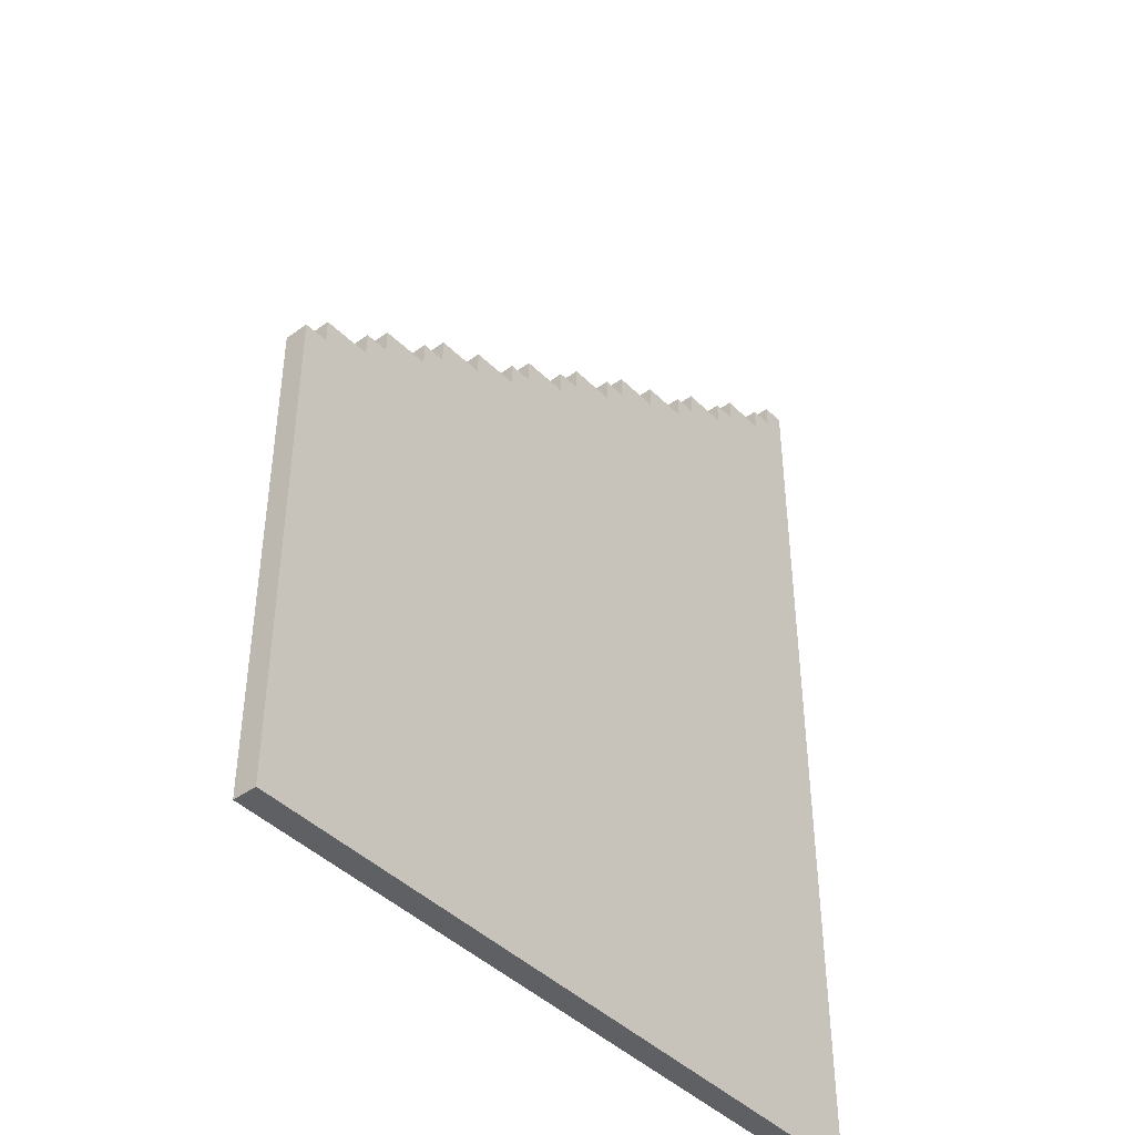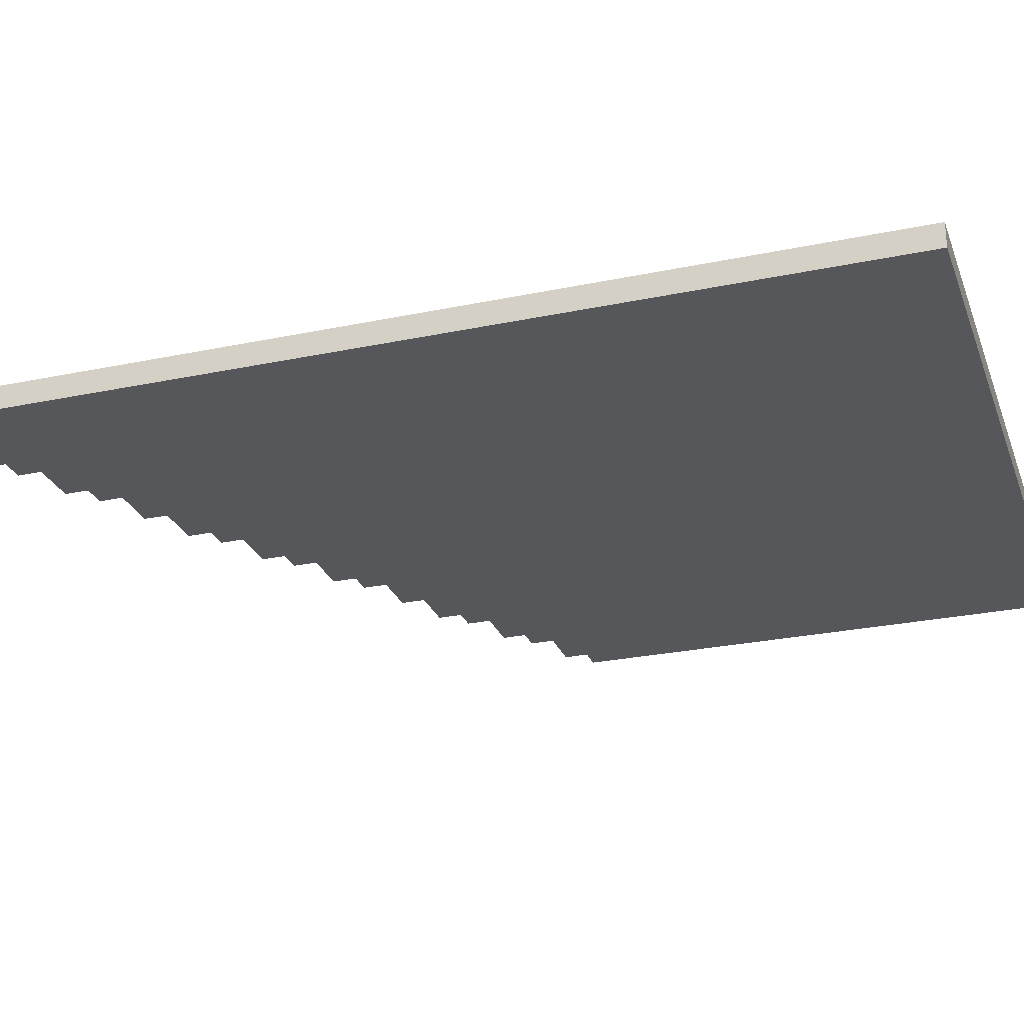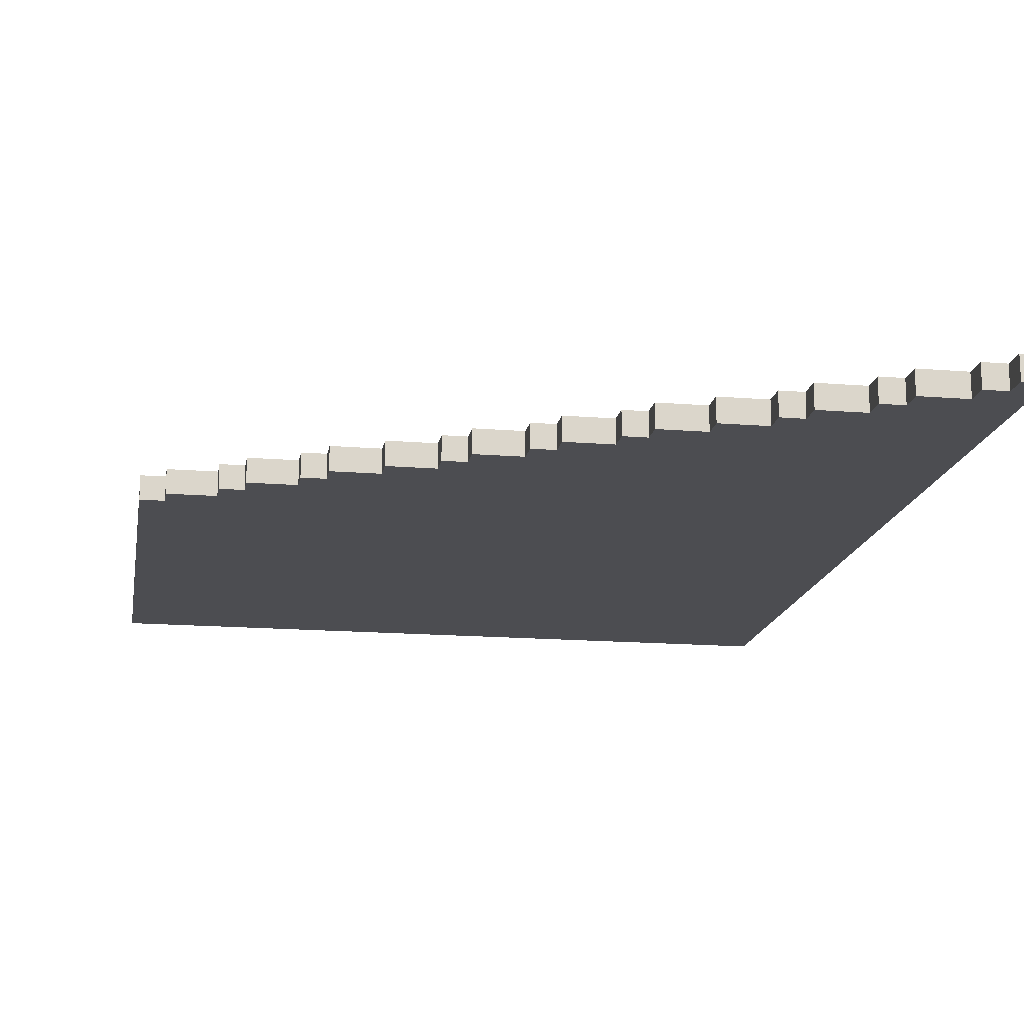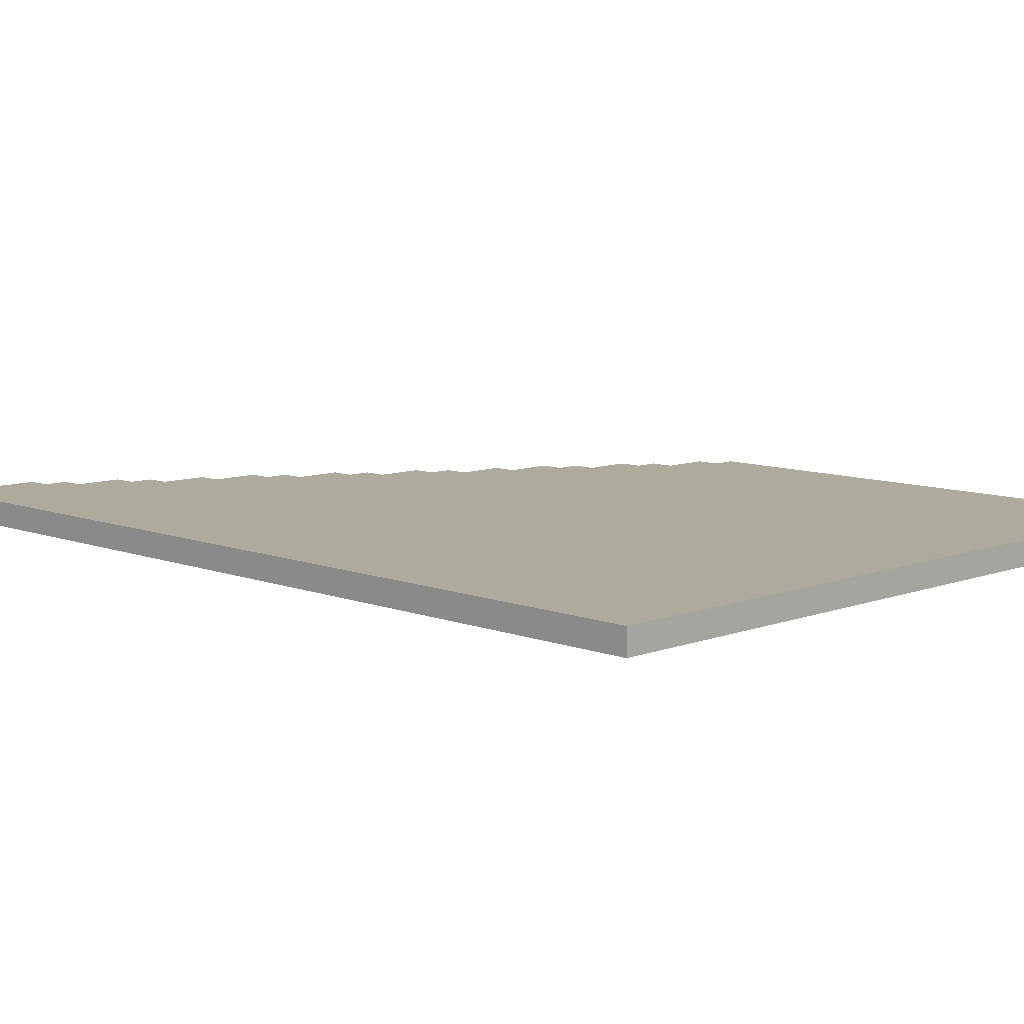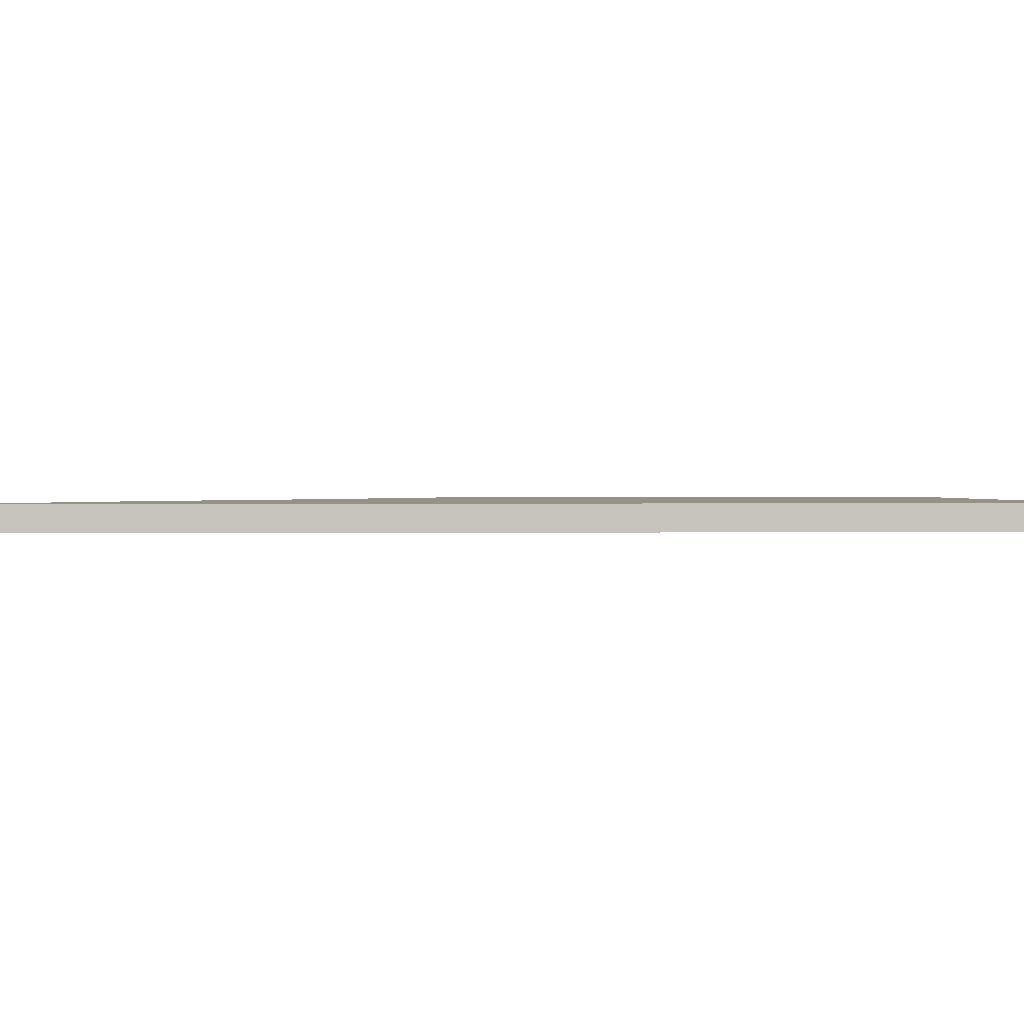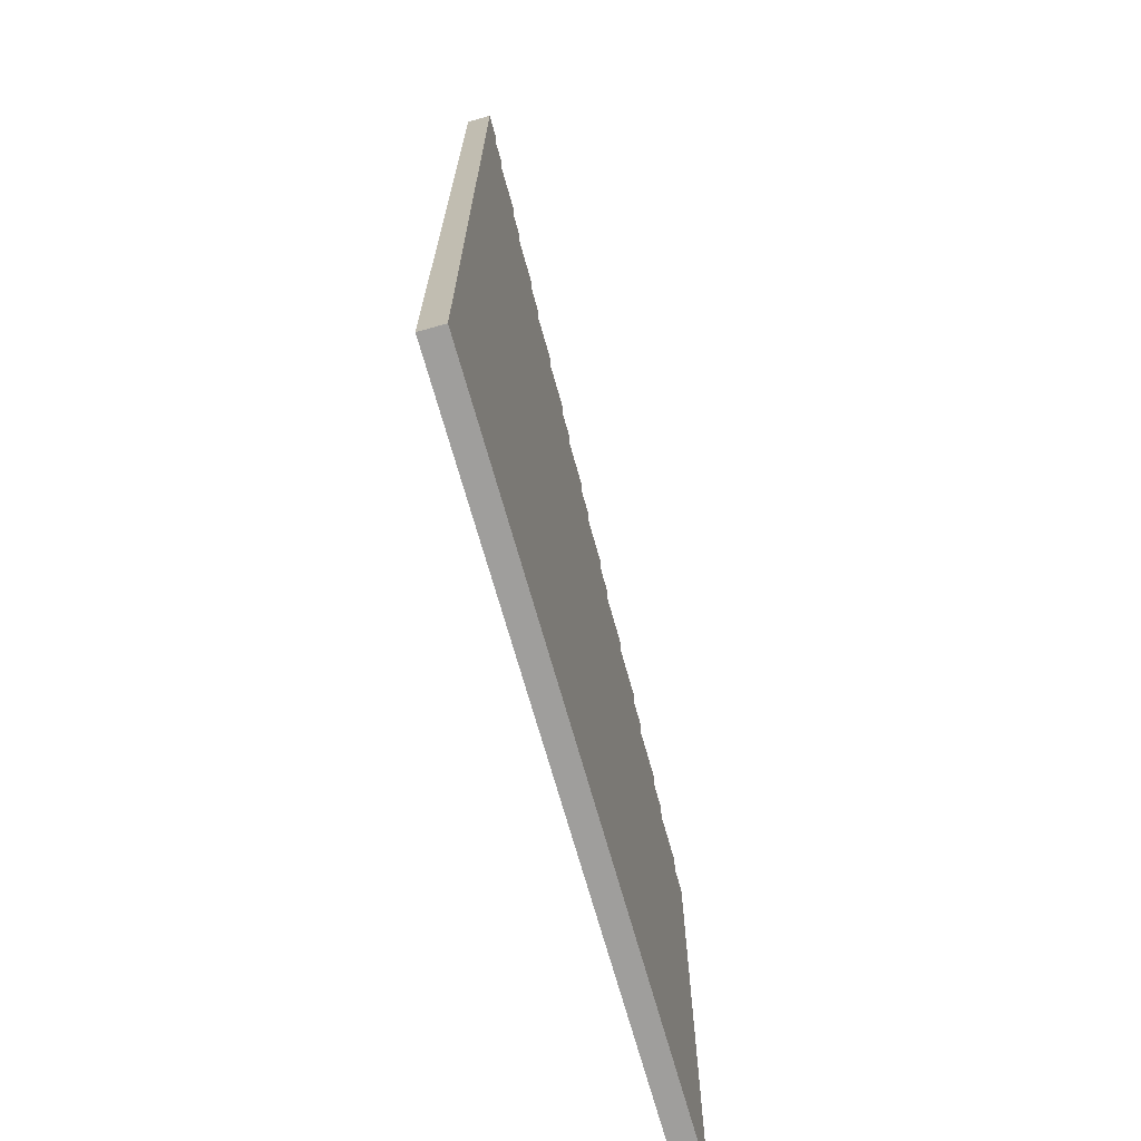
<metadata>
{"format":"obj","ext":"obj","renderer":"f3d","projection":"perspective","resolution":1024,"background":"white","views":[{"elev":-43.1,"azim":130.6,"up":"+Y"},{"elev":-26.5,"azim":-71.8,"up":"+Z"},{"elev":-16.2,"azim":170.5,"up":"+Z"},{"elev":9.2,"azim":-44.9,"up":"+Z"},{"elev":0.8,"azim":-92.3,"up":"+Z"},{"elev":-71.0,"azim":-74.2,"up":"+Y"}]}
</metadata>
<code>
o
v -1.5 0 -1
v -1.5 0 -1.1
v -1.5 4 -1
v -1.5 4 -1.1
v -1.4 3.9 -1
v -1.4 3.9 -1.1
v -1.4 4 -1
v -1.4 4 -1.1
v -1.3 3.8 -1
v -1.3 3.8 -1.1
v -1.3 3.9 -1
v -1.3 3.9 -1.1
v -1.1 3.7 -1
v -1.1 3.7 -1.1
v -1.1 3.8 -1
v -1.1 3.8 -1.1
v -1 3.6 -1
v -1 3.6 -1.1
v -1 3.7 -1
v -1 3.7 -1.1
v -0.8 3.5 -1
v -0.8 3.5 -1.1
v -0.8 3.6 -1
v -0.8 3.6 -1.1
v -0.7 3.4 -1
v -0.7 3.4 -1.1
v -0.7 3.5 -1
v -0.7 3.5 -1.1
v -0.5 3.3 -1
v -0.5 3.3 -1.1
v -0.5 3.4 -1
v -0.5 3.4 -1.1
v -0.3 3.2 -1
v -0.3 3.2 -1.1
v -0.3 3.3 -1
v -0.3 3.3 -1.1
v -0.2 3.1 -1
v -0.2 3.1 -1.1
v -0.2 3.2 -1
v -0.2 3.2 -1.1
v 0 3 -1
v 0 3 -1.1
v 0 3.1 -1
v 0 3.1 -1.1
v 0.1 2.9 -1
v 0.1 2.9 -1.1
v 0.1 3 -1
v 0.1 3 -1.1
v 0.3 2.8 -1
v 0.3 2.8 -1.1
v 0.3 2.9 -1
v 0.3 2.9 -1.1
v 0.4 2.7 -1
v 0.4 2.7 -1.1
v 0.4 2.8 -1
v 0.4 2.8 -1.1
v 0.6 2.6 -1
v 0.6 2.6 -1.1
v 0.6 2.7 -1
v 0.6 2.7 -1.1
v 0.8 2.5 -1
v 0.8 2.5 -1.1
v 0.8 2.6 -1
v 0.8 2.6 -1.1
v 0.9 2.4 -1
v 0.9 2.4 -1.1
v 0.9 2.5 -1
v 0.9 2.5 -1.1
v 1.1 2.3 -1
v 1.1 2.3 -1.1
v 1.1 2.4 -1
v 1.1 2.4 -1.1
v 1.2 2.2 -1
v 1.2 2.2 -1.1
v 1.2 2.3 -1
v 1.2 2.3 -1.1
v 1.4 2.1 -1
v 1.4 2.1 -1.1
v 1.4 2.2 -1
v 1.4 2.2 -1.1
v 1.5 0 -1
v 1.5 0 -1.1
v 1.5 2.1 -1
v 1.5 2.1 -1.1
v -1.5 0 -1
v -1.5 4 -1
v -1.4 0.1 -1
v -1.4 3.9 -1
v -1.4 4 -1
v -1.3 0.2 -1
v -1.3 3.8 -1
v -1.3 3.9 -1
v -1.1 3.7 -1
v -1.1 3.8 -1
v -1 3.6 -1
v -1 3.7 -1
v -0.8 3.5 -1
v -0.8 3.6 -1
v -0.7 3.4 -1
v -0.7 3.5 -1
v -0.5 3.3 -1
v -0.5 3.4 -1
v -0.3 3.2 -1
v -0.3 3.3 -1
v -0.2 3.1 -1
v -0.2 3.2 -1
v 0 3 -1
v 0 3.1 -1
v 0.1 2.9 -1
v 0.1 3 -1
v 0.3 2.8 -1
v 0.3 2.9 -1
v 0.4 2.7 -1
v 0.4 2.8 -1
v 0.6 2.6 -1
v 0.6 2.7 -1
v 0.8 2.5 -1
v 0.8 2.6 -1
v 0.9 2.4 -1
v 0.9 2.5 -1
v 1.1 2.3 -1
v 1.1 2.4 -1
v 1.2 2.2 -1
v 1.2 2.3 -1
v 1.3 0.2 -1
v 1.3 2.2 -1
v 1.4 0.1 -1
v 1.4 2.1 -1
v 1.4 2.2 -1
v 1.5 0 -1
v 1.5 2.1 -1
v -1.5 0 -1.1
v -1.5 4 -1.1
v -1.4 0.1 -1.1
v -1.4 3.9 -1.1
v -1.4 4 -1.1
v -1.3 0.2 -1.1
v -1.3 3.8 -1.1
v -1.3 3.9 -1.1
v -1.1 3.7 -1.1
v -1.1 3.8 -1.1
v -1 3.6 -1.1
v -1 3.7 -1.1
v -0.8 3.5 -1.1
v -0.8 3.6 -1.1
v -0.7 3.4 -1.1
v -0.7 3.5 -1.1
v -0.5 3.3 -1.1
v -0.5 3.4 -1.1
v -0.3 3.2 -1.1
v -0.3 3.3 -1.1
v -0.2 3.1 -1.1
v -0.2 3.2 -1.1
v 0 3 -1.1
v 0 3.1 -1.1
v 0.1 2.9 -1.1
v 0.1 3 -1.1
v 0.3 2.8 -1.1
v 0.3 2.9 -1.1
v 0.4 2.7 -1.1
v 0.4 2.8 -1.1
v 0.6 2.6 -1.1
v 0.6 2.7 -1.1
v 0.8 2.5 -1.1
v 0.8 2.6 -1.1
v 0.9 2.4 -1.1
v 0.9 2.5 -1.1
v 1.1 2.3 -1.1
v 1.1 2.4 -1.1
v 1.2 2.2 -1.1
v 1.2 2.3 -1.1
v 1.3 0.2 -1.1
v 1.3 2.2 -1.1
v 1.4 0.1 -1.1
v 1.4 2.1 -1.1
v 1.4 2.2 -1.1
v 1.5 0 -1.1
v 1.5 2.1 -1.1
v -1.5 0 -1
v 1.5 0 -1
v -1.5 0 -1.1
v 1.5 0 -1.1
v 1.4 2.1 -1
v 1.5 2.1 -1
v 1.4 2.1 -1.1
v 1.5 2.1 -1.1
v 1.2 2.2 -1
v 1.3 2.2 -1
v 1.4 2.2 -1
v 1.2 2.2 -1.1
v 1.3 2.2 -1.1
v 1.4 2.2 -1.1
v 1.1 2.3 -1
v 1.2 2.3 -1
v 1.1 2.3 -1.1
v 1.2 2.3 -1.1
v 0.9 2.4 -1
v 1.1 2.4 -1
v 0.9 2.4 -1.1
v 1.1 2.4 -1.1
v 0.8 2.5 -1
v 0.9 2.5 -1
v 0.8 2.5 -1.1
v 0.9 2.5 -1.1
v 0.6 2.6 -1
v 0.8 2.6 -1
v 0.6 2.6 -1.1
v 0.8 2.6 -1.1
v 0.4 2.7 -1
v 0.6 2.7 -1
v 0.4 2.7 -1.1
v 0.6 2.7 -1.1
v 0.3 2.8 -1
v 0.4 2.8 -1
v 0.3 2.8 -1.1
v 0.4 2.8 -1.1
v 0.1 2.9 -1
v 0.3 2.9 -1
v 0.1 2.9 -1.1
v 0.3 2.9 -1.1
v 0 3 -1
v 0.1 3 -1
v 0 3 -1.1
v 0.1 3 -1.1
v -0.2 3.1 -1
v 0 3.1 -1
v -0.2 3.1 -1.1
v 0 3.1 -1.1
v -0.3 3.2 -1
v -0.2 3.2 -1
v -0.3 3.2 -1.1
v -0.2 3.2 -1.1
v -0.5 3.3 -1
v -0.3 3.3 -1
v -0.5 3.3 -1.1
v -0.3 3.3 -1.1
v -0.7 3.4 -1
v -0.5 3.4 -1
v -0.7 3.4 -1.1
v -0.5 3.4 -1.1
v -0.8 3.5 -1
v -0.7 3.5 -1
v -0.8 3.5 -1.1
v -0.7 3.5 -1.1
v -1 3.6 -1
v -0.8 3.6 -1
v -1 3.6 -1.1
v -0.8 3.6 -1.1
v -1.1 3.7 -1
v -1 3.7 -1
v -1.1 3.7 -1.1
v -1 3.7 -1.1
v -1.3 3.8 -1
v -1.1 3.8 -1
v -1.3 3.8 -1.1
v -1.1 3.8 -1.1
v -1.4 3.9 -1
v -1.3 3.9 -1
v -1.4 3.9 -1.1
v -1.3 3.9 -1.1
v -1.5 4 -1
v -1.4 4 -1
v -1.5 4 -1.1
v -1.4 4 -1.1
f 3 2 1
f 4 2 3
f 5 6 7
f 7 6 8
f 9 10 11
f 11 10 12
f 13 14 15
f 15 14 16
f 17 18 19
f 19 18 20
f 21 22 23
f 23 22 24
f 25 26 27
f 27 26 28
f 29 30 31
f 31 30 32
f 33 34 35
f 35 34 36
f 37 38 39
f 39 38 40
f 41 42 43
f 43 42 44
f 45 46 47
f 47 46 48
f 49 50 51
f 51 50 52
f 53 54 55
f 55 54 56
f 57 58 59
f 59 58 60
f 61 62 63
f 63 62 64
f 65 66 67
f 67 66 68
f 69 70 71
f 71 70 72
f 73 74 75
f 75 74 76
f 77 78 79
f 79 78 80
f 81 82 83
f 83 82 84
f 87 86 85
f 88 86 87
f 89 86 88
f 90 88 87
f 91 88 90
f 92 88 91
f 93 91 90
f 94 91 93
f 95 93 90
f 96 93 95
f 97 95 90
f 98 95 97
f 99 97 90
f 100 97 99
f 101 99 90
f 102 99 101
f 103 101 90
f 104 101 103
f 105 103 90
f 106 103 105
f 107 105 90
f 108 105 107
f 109 107 90
f 110 107 109
f 111 109 90
f 112 109 111
f 113 111 90
f 114 111 113
f 115 113 90
f 116 113 115
f 117 115 90
f 118 115 117
f 119 117 90
f 120 117 119
f 121 119 90
f 122 119 121
f 123 121 90
f 124 121 123
f 125 90 87
f 125 123 90
f 126 123 125
f 127 87 85
f 127 125 87
f 127 126 125
f 128 126 127
f 129 126 128
f 130 127 85
f 130 128 127
f 131 128 130
f 132 133 134
f 134 133 135
f 135 133 136
f 134 135 137
f 137 135 138
f 138 135 139
f 137 138 140
f 140 138 141
f 137 140 142
f 142 140 143
f 137 142 144
f 144 142 145
f 137 144 146
f 146 144 147
f 137 146 148
f 148 146 149
f 137 148 150
f 150 148 151
f 137 150 152
f 152 150 153
f 137 152 154
f 154 152 155
f 137 154 156
f 156 154 157
f 137 156 158
f 158 156 159
f 137 158 160
f 160 158 161
f 137 160 162
f 162 160 163
f 137 162 164
f 164 162 165
f 137 164 166
f 166 164 167
f 137 166 168
f 168 166 169
f 137 168 170
f 170 168 171
f 134 137 172
f 137 170 172
f 172 170 173
f 132 134 174
f 134 172 174
f 172 173 174
f 174 173 175
f 175 173 176
f 132 174 177
f 174 175 177
f 177 175 178
f 181 180 179
f 182 180 181
f 183 184 185
f 185 184 186
f 187 188 190
f 188 189 191
f 190 188 191
f 191 189 192
f 193 194 195
f 195 194 196
f 197 198 199
f 199 198 200
f 201 202 203
f 203 202 204
f 205 206 207
f 207 206 208
f 209 210 211
f 211 210 212
f 213 214 215
f 215 214 216
f 217 218 219
f 219 218 220
f 221 222 223
f 223 222 224
f 225 226 227
f 227 226 228
f 229 230 231
f 231 230 232
f 233 234 235
f 235 234 236
f 237 238 239
f 239 238 240
f 241 242 243
f 243 242 244
f 245 246 247
f 247 246 248
f 249 250 251
f 251 250 252
f 253 254 255
f 255 254 256
f 257 258 259
f 259 258 260
f 261 262 263
f 263 262 264

</code>
